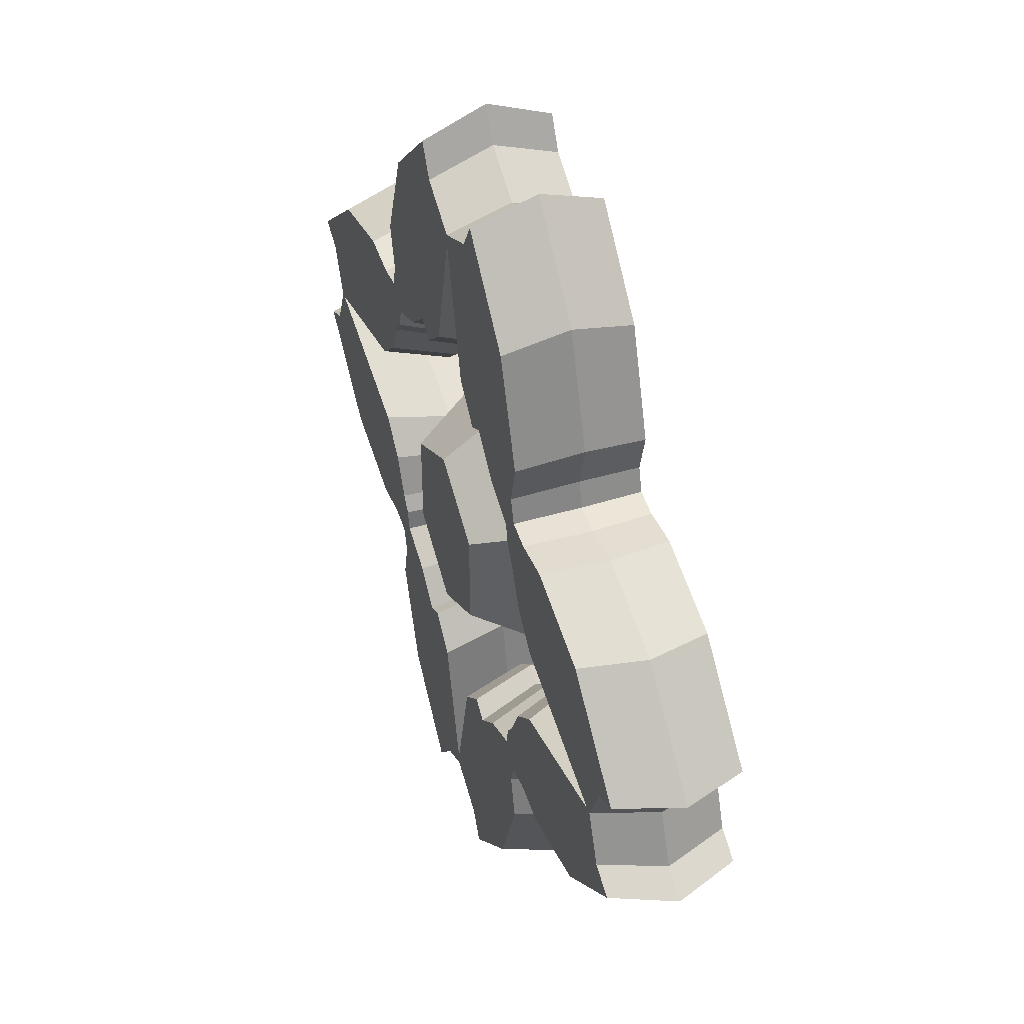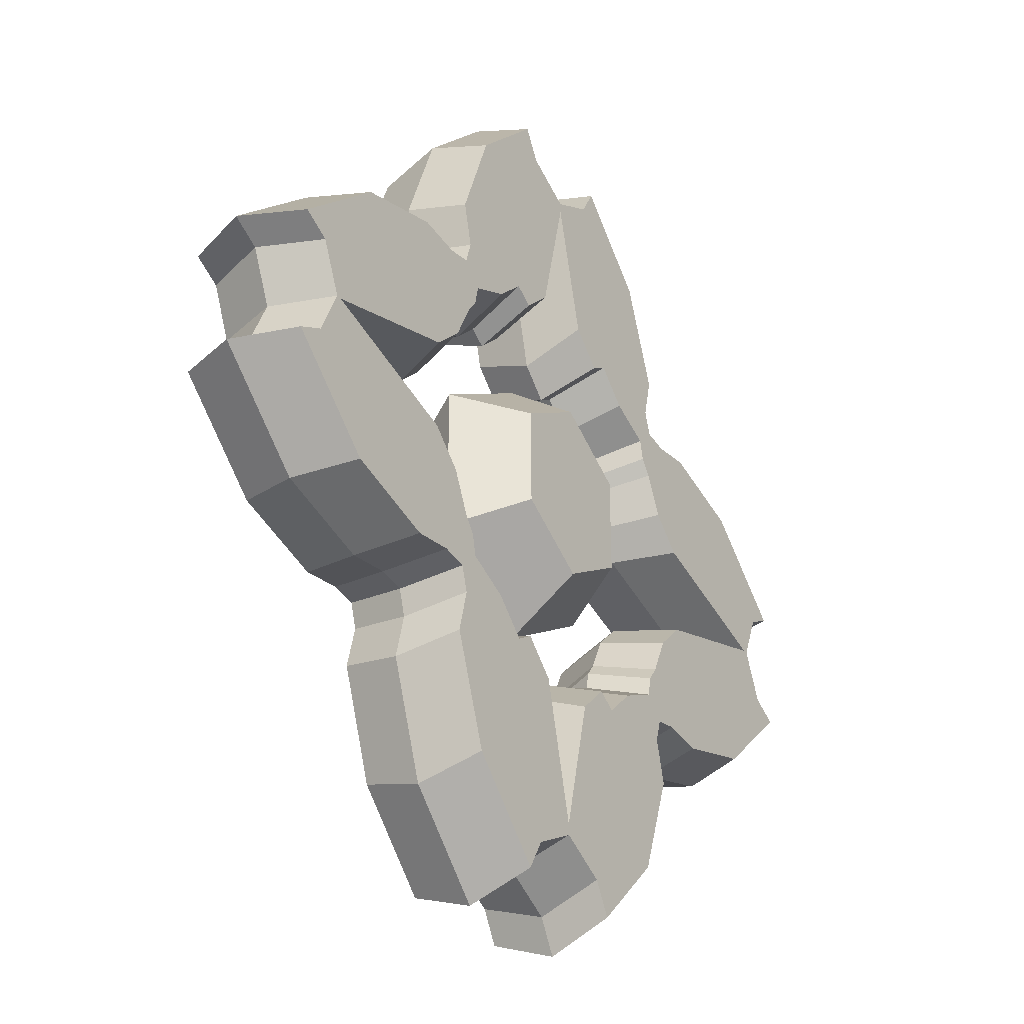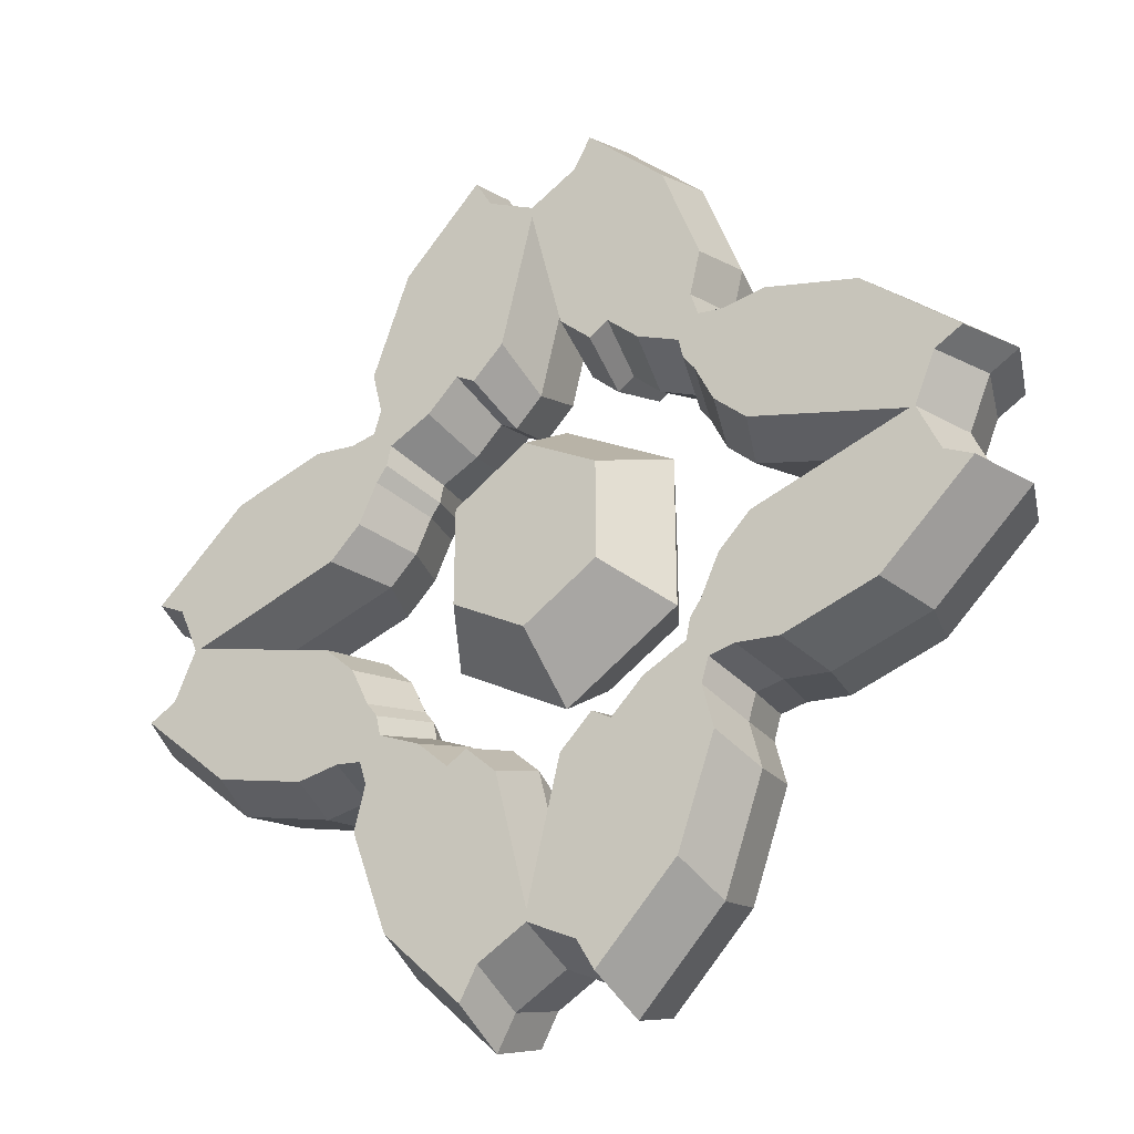
<metadata>
{"format":"obj","ext":"obj","renderer":"f3d","projection":"perspective","resolution":1024,"background":"white","views":[{"elev":45.1,"azim":70.5,"up":"+Z"},{"elev":-32.6,"azim":-57.3,"up":"+Z"},{"elev":-31.0,"azim":-147.2,"up":"+Z"}]}
</metadata>
<code>
o Cube.001
v 0.2695 0.5083 1.844
v 0.5298 0.5083 1.59
v 0.6887 0.5083 1.691
v 0.949 0.5083 1.437
v 1.301 0.5083 1.268
v 1.337 0.5083 1.098
v 1.428 0.5083 0.9716
v 1.58 0.5083 0.6427
v 1.84 0.5083 0.3891
v 3.318 0.5083 0.4077
v 3.545 0.5083 0.5309
v 2.789 0.5083 1.226
v 2.032 0.5083 1.451
v 1.474 0.5083 1.44
v 1.501 0.5083 2.002
v 1.195 0.5083 2.861
v 0.5409 0.5083 3.526
v 0.3984 0.5083 3.269
v 1.125 0.5083 1.353
v 1.319 0.5083 1.183
v 1.684 0.5083 1.403
v 1.414 0.5083 1.639
v 1.664 0.5083 1.251
v 1.416 0.5083 1.391
v 1.212 0.5083 1.692
v 1.314 0.5083 1.542
v 1.54 0.5083 1.321
v 0 0.5083 3.053
v 0 0.5083 2.963
v -0.2695 0.5083 1.844
v -0.5298 0.5083 1.59
v -0.6887 0.5083 1.691
v -0.949 0.5083 1.437
v -1.301 0.5083 1.268
v -1.337 0.5083 1.098
v -1.428 0.5083 0.9716
v -1.58 0.5083 0.6427
v -1.84 0.5083 0.3891
v -3.318 0.5083 0.4077
v -3.545 0.5083 0.5309
v -2.789 0.5083 1.226
v -2.032 0.5083 1.451
v -1.474 0.5083 1.44
v -1.501 0.5083 2.002
v -1.195 0.5083 2.861
v -0.5409 0.5083 3.526
v -0.3984 0.5083 3.269
v -1.125 0.5083 1.353
v -1.319 0.5083 1.183
v -1.684 0.5083 1.403
v -1.414 0.5083 1.639
v -1.664 0.5083 1.251
v -1.416 0.5083 1.391
v -1.212 0.5083 1.692
v -1.314 0.5083 1.542
v -1.54 0.5083 1.321
v 3.145 0.5083 0
v 3.102 0.5083 0
v 0.2695 0.5083 -1.844
v 0.5298 0.5083 -1.59
v 0.6887 0.5083 -1.691
v 0.949 0.5083 -1.437
v 1.301 0.5083 -1.268
v 1.337 0.5083 -1.098
v 1.428 0.5083 -0.9716
v 1.58 0.5083 -0.6427
v 1.84 0.5083 -0.3891
v 3.318 0.5083 -0.4077
v 3.545 0.5083 -0.5309
v 2.789 0.5083 -1.226
v 2.032 0.5083 -1.451
v 1.474 0.5083 -1.44
v 1.501 0.5083 -2.002
v 1.195 0.5083 -2.861
v 0.5409 0.5083 -3.526
v 0.3984 0.5083 -3.269
v 1.125 0.5083 -1.353
v 1.319 0.5083 -1.183
v 1.684 0.5083 -1.403
v 1.414 0.5083 -1.639
v 1.664 0.5083 -1.251
v 1.416 0.5083 -1.391
v 1.212 0.5083 -1.692
v 1.314 0.5083 -1.542
v 1.54 0.5083 -1.321
v 0 0.5083 -3.053
v 0 0.5083 -2.963
v -3.145 0.5083 0
v -3.102 0.5083 0
v -0.2695 0.5083 -1.844
v -0.5298 0.5083 -1.59
v -0.6887 0.5083 -1.691
v -0.949 0.5083 -1.437
v -1.301 0.5083 -1.268
v -1.337 0.5083 -1.098
v -1.428 0.5083 -0.9716
v -1.58 0.5083 -0.6427
v -1.84 0.5083 -0.3891
v -3.318 0.5083 -0.4077
v -3.545 0.5083 -0.5309
v -2.789 0.5083 -1.226
v -2.032 0.5083 -1.451
v -1.474 0.5083 -1.44
v -1.501 0.5083 -2.002
v -1.195 0.5083 -2.861
v -0.5409 0.5083 -3.526
v -0.3984 0.5083 -3.269
v -1.125 0.5083 -1.353
v -1.319 0.5083 -1.183
v -1.684 0.5083 -1.403
v -1.414 0.5083 -1.639
v -1.664 0.5083 -1.251
v -1.416 0.5083 -1.391
v -1.212 0.5083 -1.692
v -1.314 0.5083 -1.542
v -1.54 0.5083 -1.321
v 1.631 0 0.3449
v 1.401 0 0.5697
v 1.266 0 0.8612
v 1.185 0 0.9729
v 1.153 0 1.124
v 0.8411 0 1.274
v 0.6104 0 1.499
v 0.4696 0 1.41
v 0.2389 0 1.634
v 0.2695 -0.5083 1.844
v 0.5298 -0.5083 1.59
v 0.6887 -0.5083 1.691
v 0.949 -0.5083 1.437
v 1.301 -0.5083 1.268
v 1.337 -0.5083 1.098
v 1.428 -0.5083 0.9716
v 1.58 -0.5083 0.6427
v 1.84 -0.5083 0.3891
v 0.42 0 3.447
v 0.5703 0 3.717
v 1.26 0 3.016
v 1.583 0 2.111
v 1.554 0 1.518
v 2.143 0 1.529
v 2.94 0 1.293
v 3.738 0 0.5597
v 3.499 0 0.4298
v 3.318 -0.5083 0.4077
v 3.545 -0.5083 0.5309
v 2.789 -0.5083 1.226
v 2.032 -0.5083 1.451
v 1.474 -0.5083 1.44
v 1.501 -0.5083 2.002
v 1.195 -0.5083 2.861
v 0.5409 -0.5083 3.526
v 0.3984 -0.5083 3.269
v 1.169 0 1.048
v 0.9973 0 1.199
v 1.125 -0.5083 1.353
v 1.319 -0.5083 1.183
v 1.491 0 1.728
v 1.776 0 1.479
v 1.684 -0.5083 1.403
v 1.414 -0.5083 1.639
v 1.664 -0.5083 1.251
v 1.416 -0.5083 1.391
v 1.212 -0.5083 1.692
v 1.212 0 1.692
v 1.416 0 1.391
v 1.664 0 1.251
v 2.143 0 1.529
v 1.554 0 1.518
v 1.583 0 2.111
v 0.8411 0 1.274
v 1.153 0 1.124
v 1.185 0 0.9729
v 1.169 0 1.048
v 0.9973 0 1.199
v 1.491 0 1.728
v 1.776 0 1.479
v 1.54 0 1.321
v 1.314 0 1.542
v 1.314 -0.5083 1.542
v 1.54 -0.5083 1.321
v 0 0 3.219
v 0 -0.5083 3.053
v 0 0 2.626
v 0 -0.5083 2.963
v -1.631 0 0.3449
v -1.401 0 0.5697
v -1.266 0 0.8612
v -1.185 0 0.9729
v -1.153 0 1.124
v -0.8411 0 1.274
v -0.6104 0 1.499
v -0.4696 0 1.41
v -0.2389 0 1.634
v -0.2695 -0.5083 1.844
v -0.5298 -0.5083 1.59
v -0.6887 -0.5083 1.691
v -0.949 -0.5083 1.437
v -1.301 -0.5083 1.268
v -1.337 -0.5083 1.098
v -1.428 -0.5083 0.9716
v -1.58 -0.5083 0.6427
v -1.84 -0.5083 0.3891
v -0.42 0 3.447
v -0.5703 0 3.717
v -1.26 0 3.016
v -1.583 0 2.111
v -1.554 0 1.518
v -2.143 0 1.529
v -2.94 0 1.293
v -3.738 0 0.5597
v -3.499 0 0.4298
v -3.318 -0.5083 0.4077
v -3.545 -0.5083 0.5309
v -2.789 -0.5083 1.226
v -2.032 -0.5083 1.451
v -1.474 -0.5083 1.44
v -1.501 -0.5083 2.002
v -1.195 -0.5083 2.861
v -0.5409 -0.5083 3.526
v -0.3984 -0.5083 3.269
v -1.169 0 1.048
v -0.9973 0 1.199
v -1.125 -0.5083 1.353
v -1.319 -0.5083 1.183
v -1.491 0 1.728
v -1.776 0 1.479
v -1.684 -0.5083 1.403
v -1.414 -0.5083 1.639
v -1.664 -0.5083 1.251
v -1.416 -0.5083 1.391
v -1.212 -0.5083 1.692
v -1.212 0 1.692
v -1.416 0 1.391
v -1.664 0 1.251
v -2.143 0 1.529
v -1.554 0 1.518
v -1.583 0 2.111
v -0.8411 0 1.274
v -1.153 0 1.124
v -1.185 0 0.9729
v -1.169 0 1.048
v -0.9973 0 1.199
v -1.491 0 1.728
v -1.776 0 1.479
v -1.54 0 1.321
v -1.314 0 1.542
v -1.314 -0.5083 1.542
v -1.54 -0.5083 1.321
v 3.315 0 0
v 3.145 -0.5083 0
v 2.749 0 0
v 3.102 -0.5083 0
v 1.631 0 -0.3449
v 1.401 0 -0.5697
v 1.266 0 -0.8612
v 1.185 0 -0.9729
v 1.153 0 -1.124
v 0.8411 0 -1.274
v 0.6104 0 -1.499
v 0.4696 0 -1.41
v 0.2389 0 -1.634
v 0.2695 -0.5083 -1.844
v 0.5298 -0.5083 -1.59
v 0.6887 -0.5083 -1.691
v 0.949 -0.5083 -1.437
v 1.301 -0.5083 -1.268
v 1.337 -0.5083 -1.098
v 1.428 -0.5083 -0.9716
v 1.58 -0.5083 -0.6427
v 1.84 -0.5083 -0.3891
v 0.42 0 -3.447
v 0.5703 0 -3.717
v 1.26 0 -3.016
v 1.583 0 -2.111
v 1.554 0 -1.518
v 2.143 0 -1.529
v 2.94 0 -1.293
v 3.738 0 -0.5597
v 3.499 0 -0.4298
v 3.318 -0.5083 -0.4077
v 3.545 -0.5083 -0.5309
v 2.789 -0.5083 -1.226
v 2.032 -0.5083 -1.451
v 1.474 -0.5083 -1.44
v 1.501 -0.5083 -2.002
v 1.195 -0.5083 -2.861
v 0.5409 -0.5083 -3.526
v 0.3984 -0.5083 -3.269
v 1.169 0 -1.048
v 0.9973 0 -1.199
v 1.125 -0.5083 -1.353
v 1.319 -0.5083 -1.183
v 1.491 0 -1.728
v 1.776 0 -1.479
v 1.684 -0.5083 -1.403
v 1.414 -0.5083 -1.639
v 1.664 -0.5083 -1.251
v 1.416 -0.5083 -1.391
v 1.212 -0.5083 -1.692
v 1.212 0 -1.692
v 1.416 0 -1.391
v 1.664 0 -1.251
v 2.143 0 -1.529
v 1.554 0 -1.518
v 1.583 0 -2.111
v 0.8411 0 -1.274
v 1.153 0 -1.124
v 1.185 0 -0.9729
v 1.169 0 -1.048
v 0.9973 0 -1.199
v 1.491 0 -1.728
v 1.776 0 -1.479
v 1.54 0 -1.321
v 1.314 0 -1.542
v 1.314 -0.5083 -1.542
v 1.54 -0.5083 -1.321
v 0 0 -3.219
v 0 -0.5083 -3.053
v 0 0 -2.626
v 0 -0.5083 -2.963
v -3.315 0 0
v -3.145 -0.5083 0
v -2.749 0 0
v -3.102 -0.5083 0
v -1.631 0 -0.3449
v -1.401 0 -0.5697
v -1.266 0 -0.8612
v -1.185 0 -0.9729
v -1.153 0 -1.124
v -0.8411 0 -1.274
v -0.6104 0 -1.499
v -0.4696 0 -1.41
v -0.2389 0 -1.634
v -0.2695 -0.5083 -1.844
v -0.5298 -0.5083 -1.59
v -0.6887 -0.5083 -1.691
v -0.949 -0.5083 -1.437
v -1.301 -0.5083 -1.268
v -1.337 -0.5083 -1.098
v -1.428 -0.5083 -0.9716
v -1.58 -0.5083 -0.6427
v -1.84 -0.5083 -0.3891
v -0.42 0 -3.447
v -0.5703 0 -3.717
v -1.26 0 -3.016
v -1.583 0 -2.111
v -1.554 0 -1.518
v -2.143 0 -1.529
v -2.94 0 -1.293
v -3.738 0 -0.5597
v -3.499 0 -0.4298
v -3.318 -0.5083 -0.4077
v -3.545 -0.5083 -0.5309
v -2.789 -0.5083 -1.226
v -2.032 -0.5083 -1.451
v -1.474 -0.5083 -1.44
v -1.501 -0.5083 -2.002
v -1.195 -0.5083 -2.861
v -0.5409 -0.5083 -3.526
v -0.3984 -0.5083 -3.269
v -1.169 0 -1.048
v -0.9973 0 -1.199
v -1.125 -0.5083 -1.353
v -1.319 -0.5083 -1.183
v -1.491 0 -1.728
v -1.776 0 -1.479
v -1.684 -0.5083 -1.403
v -1.414 -0.5083 -1.639
v -1.664 -0.5083 -1.251
v -1.416 -0.5083 -1.391
v -1.212 -0.5083 -1.692
v -1.212 0 -1.692
v -1.416 0 -1.391
v -1.664 0 -1.251
v -2.143 0 -1.529
v -1.554 0 -1.518
v -1.583 0 -2.111
v -0.8411 0 -1.274
v -1.153 0 -1.124
v -1.185 0 -0.9729
v -1.169 0 -1.048
v -0.9973 0 -1.199
v -1.491 0 -1.728
v -1.776 0 -1.479
v -1.54 0 -1.321
v -1.314 0 -1.542
v -1.314 -0.5083 -1.542
v -1.54 -0.5083 -1.321
f 117 9 58 251
f 135 18 28 181
f 1 29 28 18
f 58 9 10 57
f 9 8 11 10
f 8 7 12 11
f 7 6 23 13 12
f 27 24 14 21
f 26 25 15 22
f 4 3 16 15 25
f 3 2 17 16
f 2 1 18 17
f 249 57 10 143
f 143 10 11 142
f 142 11 12 141
f 141 12 13 167 140
f 176 21 14 168
f 175 22 15 169
f 138 169 15 16 137
f 137 16 17 136
f 136 17 18 135
f 183 29 1 125
f 125 1 2 124
f 124 2 3 123
f 123 3 4 170 122
f 174 19 5 171
f 173 20 6 172
f 120 172 6 7 119
f 119 7 8 118
f 118 8 9 117
f 171 5 20 173
f 170 4 19 174
f 168 14 22 175
f 167 13 21 176
f 24 26 22 14
f 5 19 26 24
f 19 4 25 26
f 23 27 21 13
f 6 20 27 23
f 20 5 24 27
f 181 183 29 28
f 185 323 89 38
f 203 181 28 47
f 30 47 28 29
f 89 88 39 38
f 38 39 40 37
f 37 40 41 36
f 36 41 42 52 35
f 56 50 43 53
f 55 51 44 54
f 33 54 44 45 32
f 32 45 46 31
f 31 46 47 30
f 321 211 39 88
f 211 210 40 39
f 210 209 41 40
f 209 208 235 42 41
f 244 236 43 50
f 243 237 44 51
f 206 205 45 44 237
f 205 204 46 45
f 204 203 47 46
f 183 193 30 29
f 193 192 31 30
f 192 191 32 31
f 191 190 238 33 32
f 242 239 34 48
f 241 240 35 49
f 188 187 36 35 240
f 187 186 37 36
f 186 185 38 37
f 239 241 49 34
f 238 242 48 33
f 236 243 51 43
f 235 244 50 42
f 53 43 51 55
f 34 53 55 48
f 48 55 54 33
f 52 42 50 56
f 35 52 56 49
f 49 56 53 34
f 253 251 58 67
f 251 249 57 58
f 271 317 86 76
f 59 76 86 87
f 58 57 68 67
f 67 68 69 66
f 66 69 70 65
f 65 70 71 81 64
f 85 79 72 82
f 84 80 73 83
f 62 83 73 74 61
f 61 74 75 60
f 60 75 76 59
f 249 279 68 57
f 279 278 69 68
f 278 277 70 69
f 277 276 303 71 70
f 312 304 72 79
f 311 305 73 80
f 274 273 74 73 305
f 273 272 75 74
f 272 271 76 75
f 319 261 59 87
f 261 260 60 59
f 260 259 61 60
f 259 258 306 62 61
f 310 307 63 77
f 309 308 64 78
f 256 255 65 64 308
f 255 254 66 65
f 254 253 67 66
f 307 309 78 63
f 306 310 77 62
f 304 311 80 72
f 303 312 79 71
f 82 72 80 84
f 63 82 84 77
f 77 84 83 62
f 81 71 79 85
f 64 81 85 78
f 78 85 82 63
f 317 86 87 319
f 325 98 89 323
f 323 89 88 321
f 343 107 86 317
f 90 87 86 107
f 89 98 99 88
f 98 97 100 99
f 97 96 101 100
f 96 95 112 102 101
f 116 113 103 110
f 115 114 104 111
f 93 92 105 104 114
f 92 91 106 105
f 91 90 107 106
f 321 88 99 351
f 351 99 100 350
f 350 100 101 349
f 349 101 102 375 348
f 384 110 103 376
f 383 111 104 377
f 346 377 104 105 345
f 345 105 106 344
f 344 106 107 343
f 319 87 90 333
f 333 90 91 332
f 332 91 92 331
f 331 92 93 378 330
f 382 108 94 379
f 381 109 95 380
f 328 380 95 96 327
f 327 96 97 326
f 326 97 98 325
f 379 94 109 381
f 378 93 108 382
f 376 103 111 383
f 375 102 110 384
f 113 115 111 103
f 94 108 115 113
f 108 93 114 115
f 112 116 110 102
f 95 109 116 112
f 109 94 113 116
f 117 251 252 134
f 135 181 182 152
f 117 143 249 251
f 126 152 182 184
f 252 250 144 134
f 134 144 145 133
f 133 145 146 132
f 132 146 147 161 131
f 180 159 148 162
f 179 160 149 163
f 129 163 149 150 128
f 128 150 151 127
f 127 151 152 126
f 183 181 135 125
f 125 135 136 124
f 124 136 137 123
f 123 137 138 164 122
f 178 157 139 165
f 177 158 140 166
f 120 166 140 141 119
f 119 141 142 118
f 118 142 143 117
f 249 143 144 250
f 143 142 145 144
f 142 141 146 145
f 141 140 167 147 146
f 176 168 148 159
f 175 169 149 160
f 138 137 150 149 169
f 137 136 151 150
f 136 135 152 151
f 183 125 126 184
f 125 124 127 126
f 124 123 128 127
f 123 122 170 129 128
f 174 171 130 155
f 173 172 131 156
f 120 119 132 131 172
f 119 118 133 132
f 118 117 134 133
f 153 120 172 173
f 121 153 173 171
f 171 173 156 130
f 154 121 171 174
f 122 154 174 170
f 170 174 155 129
f 157 138 169 175
f 139 157 175 168
f 168 175 160 148
f 158 139 168 176
f 140 158 176 167
f 167 176 159 147
f 165 139 158 177
f 121 165 177 153
f 153 177 166 120
f 164 138 157 178
f 122 164 178 154
f 154 178 165 121
f 162 148 160 179
f 130 162 179 155
f 155 179 163 129
f 161 147 159 180
f 131 161 180 156
f 156 180 162 130
f 181 182 184 183
f 185 202 324 323
f 203 220 182 181
f 185 323 321 211
f 194 184 182 220
f 324 202 212 322
f 202 201 213 212
f 201 200 214 213
f 200 199 229 215 214
f 248 230 216 227
f 247 231 217 228
f 197 196 218 217 231
f 196 195 219 218
f 195 194 220 219
f 183 193 203 181
f 193 192 204 203
f 192 191 205 204
f 191 190 232 206 205
f 246 233 207 225
f 245 234 208 226
f 188 187 209 208 234
f 187 186 210 209
f 186 185 211 210
f 321 322 212 211
f 211 212 213 210
f 210 213 214 209
f 209 214 215 235 208
f 244 227 216 236
f 243 228 217 237
f 206 237 217 218 205
f 205 218 219 204
f 204 219 220 203
f 183 184 194 193
f 193 194 195 192
f 192 195 196 191
f 191 196 197 238 190
f 242 223 198 239
f 241 224 199 240
f 188 240 199 200 187
f 187 200 201 186
f 186 201 202 185
f 221 241 240 188
f 189 239 241 221
f 239 198 224 241
f 222 242 239 189
f 190 238 242 222
f 238 197 223 242
f 225 243 237 206
f 207 236 243 225
f 236 216 228 243
f 226 244 236 207
f 208 235 244 226
f 235 215 227 244
f 233 245 226 207
f 189 221 245 233
f 221 188 234 245
f 232 246 225 206
f 190 222 246 232
f 222 189 233 246
f 230 247 228 216
f 198 223 247 230
f 223 197 231 247
f 229 248 227 215
f 199 224 248 229
f 224 198 230 248
f 253 270 252 251
f 251 252 250 249
f 271 288 318 317
f 253 251 249 279
f 262 320 318 288
f 252 270 280 250
f 270 269 281 280
f 269 268 282 281
f 268 267 297 283 282
f 316 298 284 295
f 315 299 285 296
f 265 264 286 285 299
f 264 263 287 286
f 263 262 288 287
f 319 261 271 317
f 261 260 272 271
f 260 259 273 272
f 259 258 300 274 273
f 314 301 275 293
f 313 302 276 294
f 256 255 277 276 302
f 255 254 278 277
f 254 253 279 278
f 249 250 280 279
f 279 280 281 278
f 278 281 282 277
f 277 282 283 303 276
f 312 295 284 304
f 311 296 285 305
f 274 305 285 286 273
f 273 286 287 272
f 272 287 288 271
f 319 320 262 261
f 261 262 263 260
f 260 263 264 259
f 259 264 265 306 258
f 310 291 266 307
f 309 292 267 308
f 256 308 267 268 255
f 255 268 269 254
f 254 269 270 253
f 289 309 308 256
f 257 307 309 289
f 307 266 292 309
f 290 310 307 257
f 258 306 310 290
f 306 265 291 310
f 293 311 305 274
f 275 304 311 293
f 304 284 296 311
f 294 312 304 275
f 276 303 312 294
f 303 283 295 312
f 301 313 294 275
f 257 289 313 301
f 289 256 302 313
f 300 314 293 274
f 258 290 314 300
f 290 257 301 314
f 298 315 296 284
f 266 291 315 298
f 291 265 299 315
f 297 316 295 283
f 267 292 316 297
f 292 266 298 316
f 317 319 320 318
f 325 323 324 342
f 323 321 322 324
f 343 317 318 360
f 325 351 321 323
f 334 360 318 320
f 324 322 352 342
f 342 352 353 341
f 341 353 354 340
f 340 354 355 369 339
f 388 367 356 370
f 387 368 357 371
f 337 371 357 358 336
f 336 358 359 335
f 335 359 360 334
f 319 317 343 333
f 333 343 344 332
f 332 344 345 331
f 331 345 346 372 330
f 386 365 347 373
f 385 366 348 374
f 328 374 348 349 327
f 327 349 350 326
f 326 350 351 325
f 321 351 352 322
f 351 350 353 352
f 350 349 354 353
f 349 348 375 355 354
f 384 376 356 367
f 383 377 357 368
f 346 345 358 357 377
f 345 344 359 358
f 344 343 360 359
f 319 333 334 320
f 333 332 335 334
f 332 331 336 335
f 331 330 378 337 336
f 382 379 338 363
f 381 380 339 364
f 328 327 340 339 380
f 327 326 341 340
f 326 325 342 341
f 361 328 380 381
f 329 361 381 379
f 379 381 364 338
f 362 329 379 382
f 330 362 382 378
f 378 382 363 337
f 365 346 377 383
f 347 365 383 376
f 376 383 368 356
f 366 347 376 384
f 348 366 384 375
f 375 384 367 355
f 373 347 366 385
f 329 373 385 361
f 361 385 374 328
f 372 346 365 386
f 330 372 386 362
f 362 386 373 329
f 370 356 368 387
f 338 370 387 363
f 363 387 371 337
f 369 355 367 388
f 339 369 388 364
f 364 388 370 338
o Cube
v 0.618 0.5798 0.411
v -0.618 0.5798 0.411
v 0 0.5798 0.7871
v 0.618 0.5798 0
v 0.618 0.5798 -0.411
v -0.618 0.5798 0
v -0.618 0.5798 -0.411
v 0 0.5798 -0.7871
v 0 0.5798 0
v 0.9437 0 0.6277
v 0.618 -0.5798 0.411
v -0.9437 0 0.6277
v 0 0 1.202
v -0.618 -0.5798 0.411
v 0 -0.5798 0.7871
v 0.9437 0 0
v 0.9437 0 -0.6277
v 0.618 -0.5798 0
v 0.618 -0.5798 -0.411
v -0.9437 0 0
v -0.9437 0 -0.6277
v 0 0 -1.202
v 0 0 0
v -0.618 -0.5798 0
v -0.618 -0.5798 -0.411
v 0 -0.5798 -0.7871
v 0 -0.5798 0
f 392 397 391 389
f 404 392 389 398
f 398 389 391 401
f 394 390 391 397
f 408 400 390 394
f 400 401 391 390
f 401 411 397 391
f 392 393 396 397
f 404 405 393 392
f 405 410 396 393
f 392 397 411 404
f 394 397 396 395
f 408 394 395 409
f 409 395 396 410
f 410 396 397 411
f 394 408 411 397
f 404 411 401 398
f 406 399 403 415
f 404 398 399 406
f 398 401 403 399
f 408 400 401 411
f 412 415 403 402
f 408 412 402 400
f 400 402 403 401
f 401 403 415 411
f 404 405 410 411
f 406 415 414 407
f 404 406 407 405
f 405 407 414 410
f 406 404 411 415
f 408 411 410 409
f 412 413 414 415
f 408 409 413 412
f 409 410 414 413
f 410 411 415 414
f 412 415 411 408

</code>
